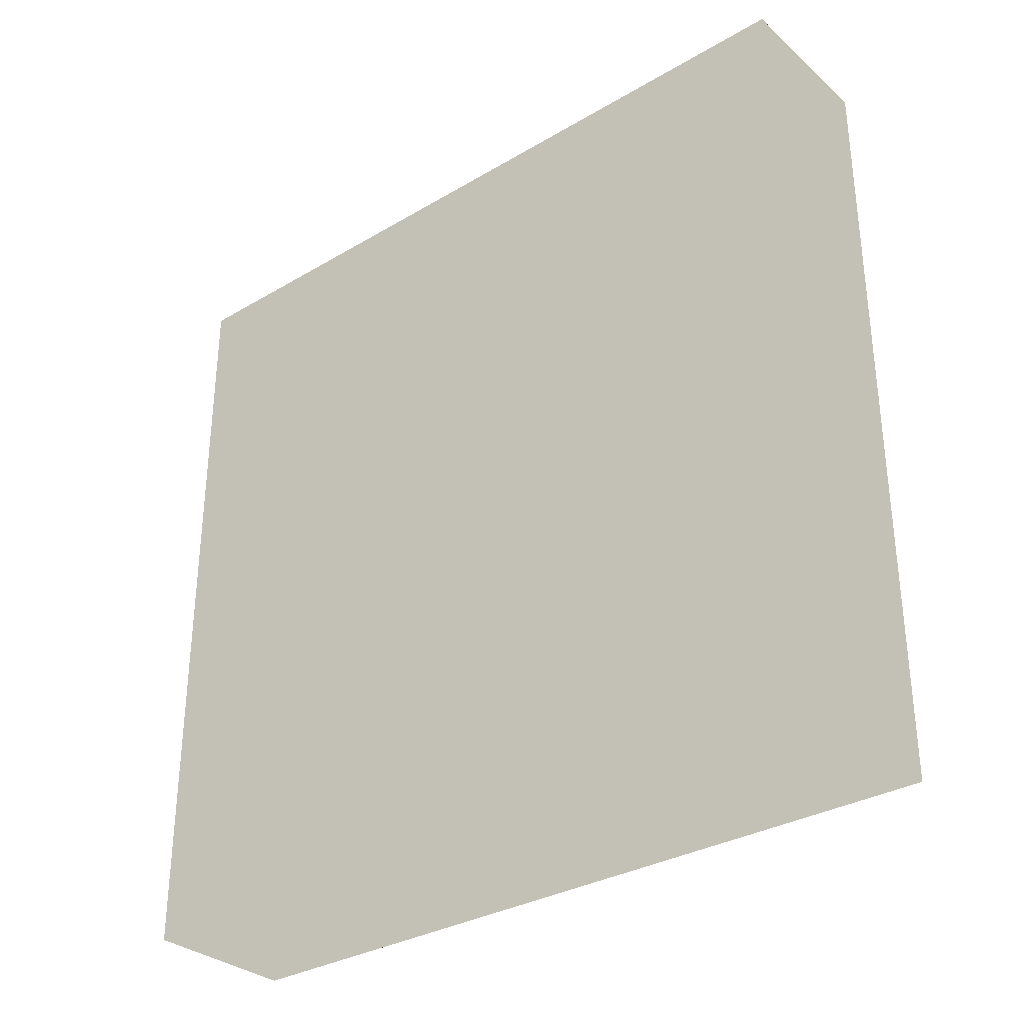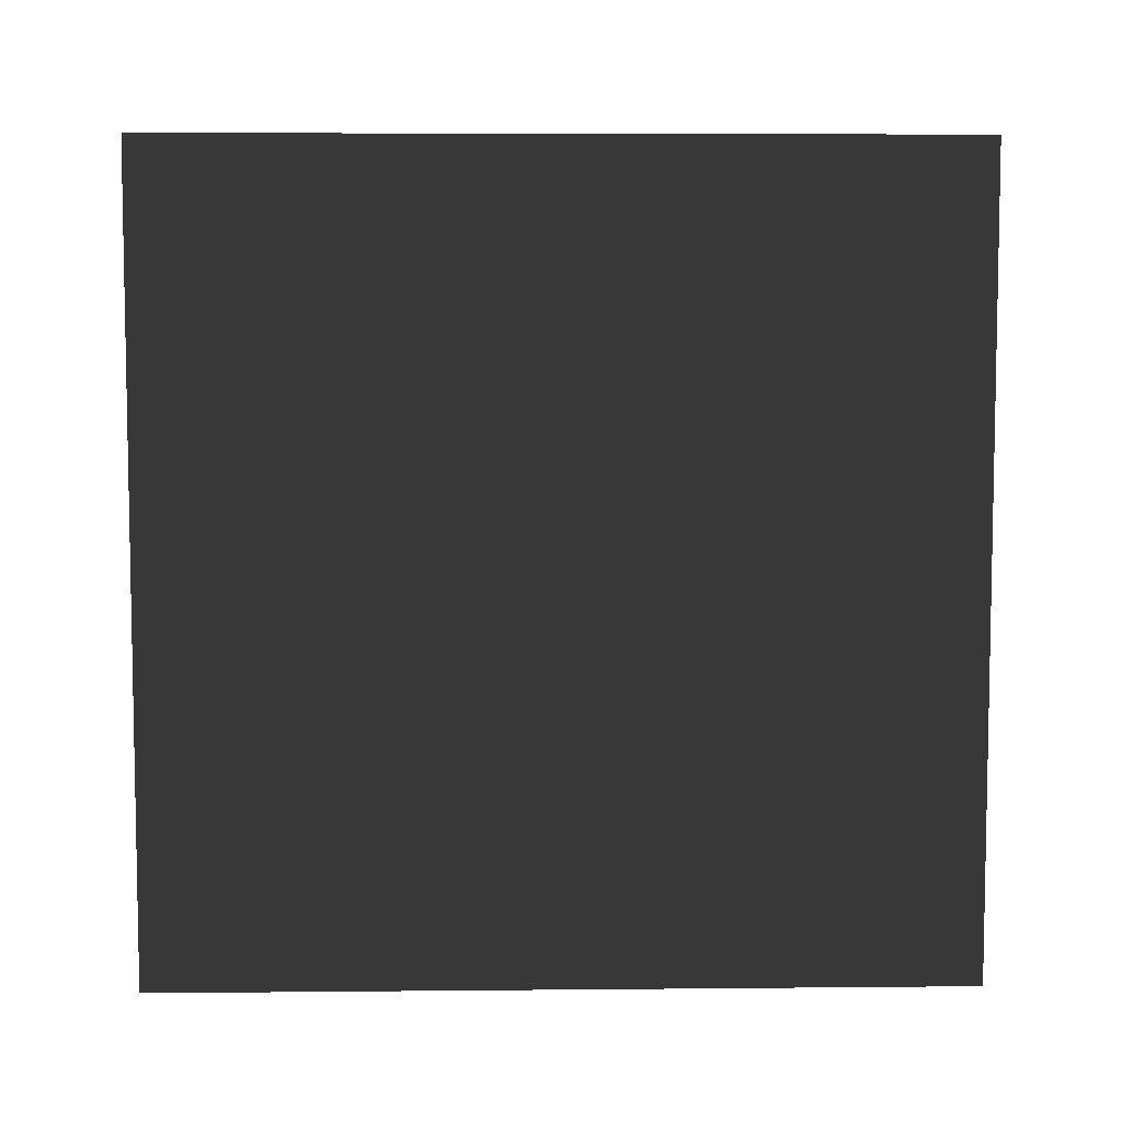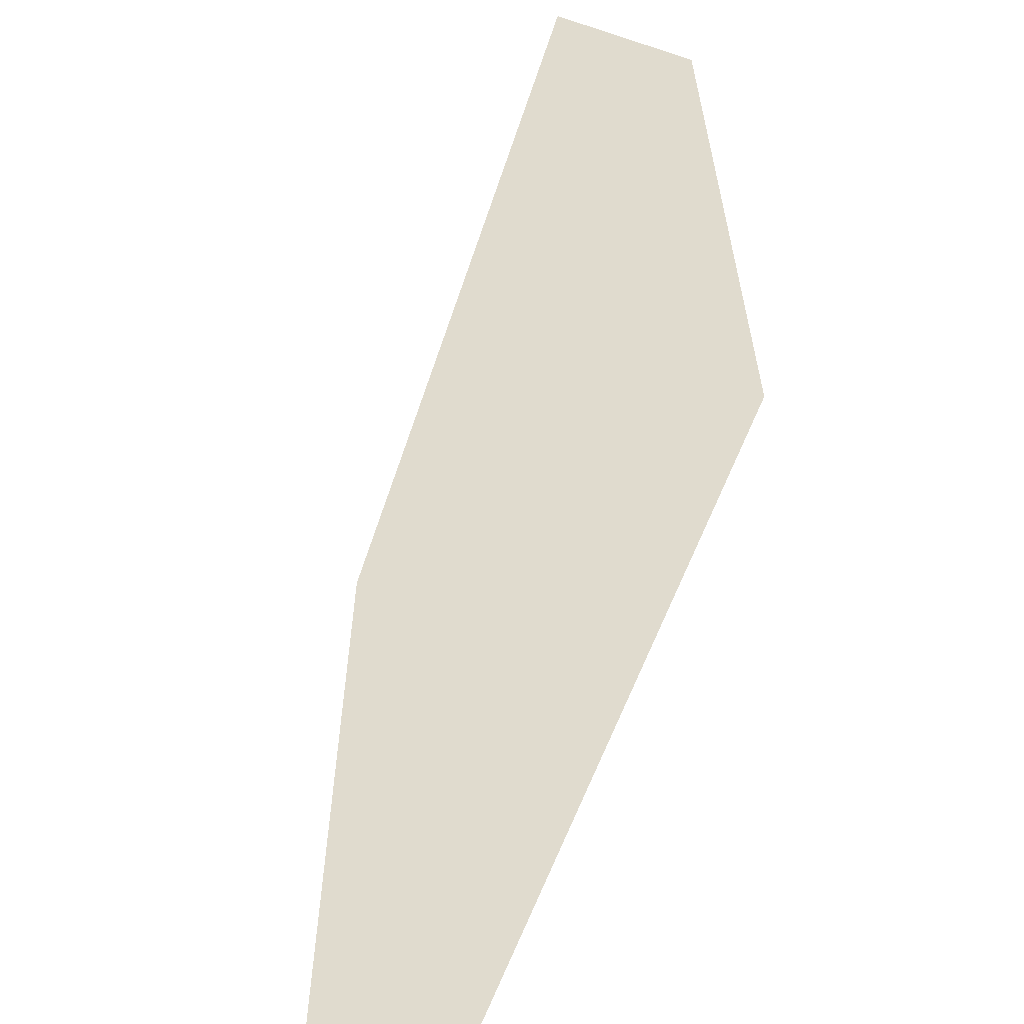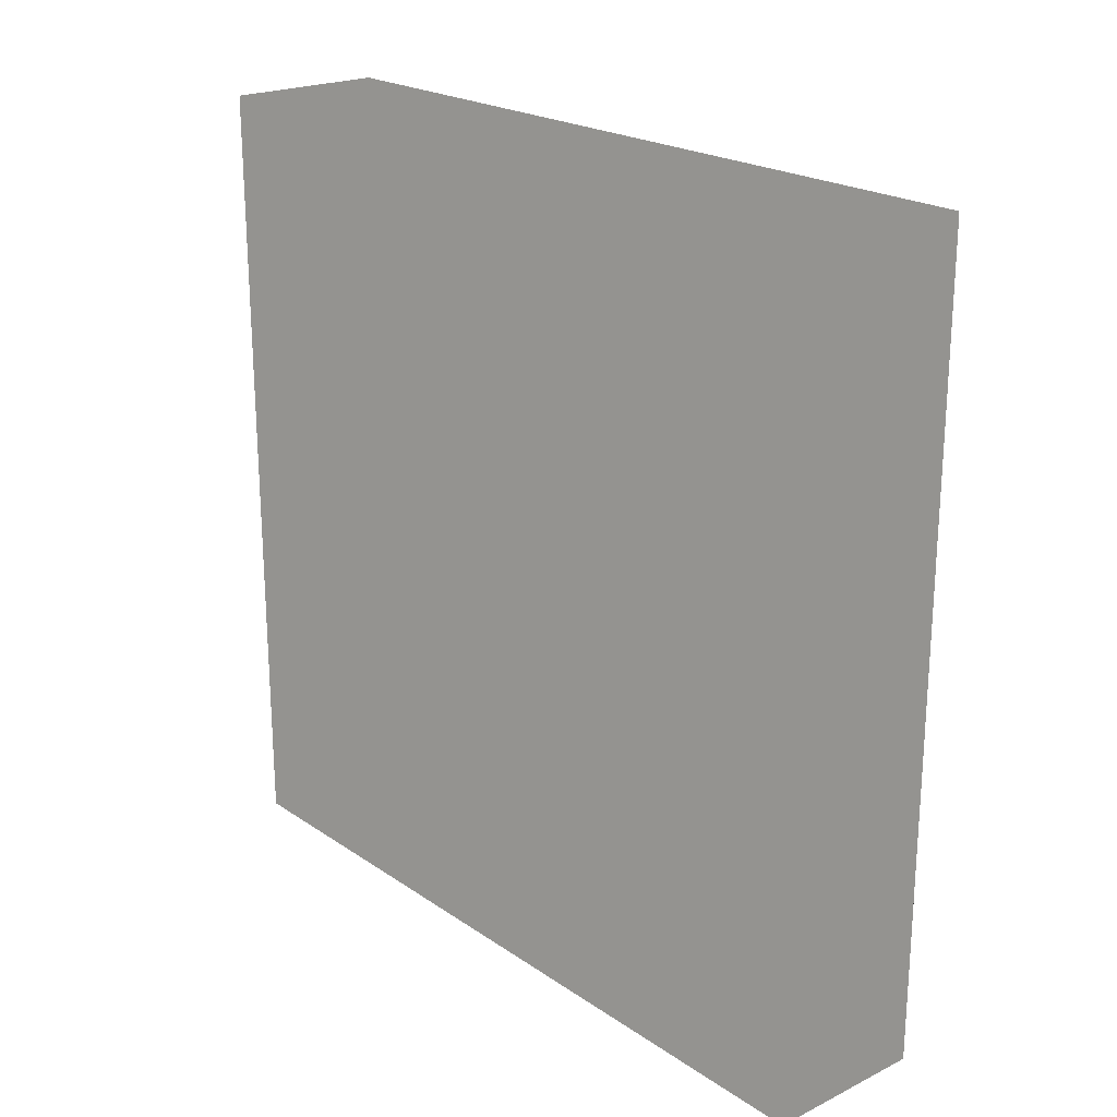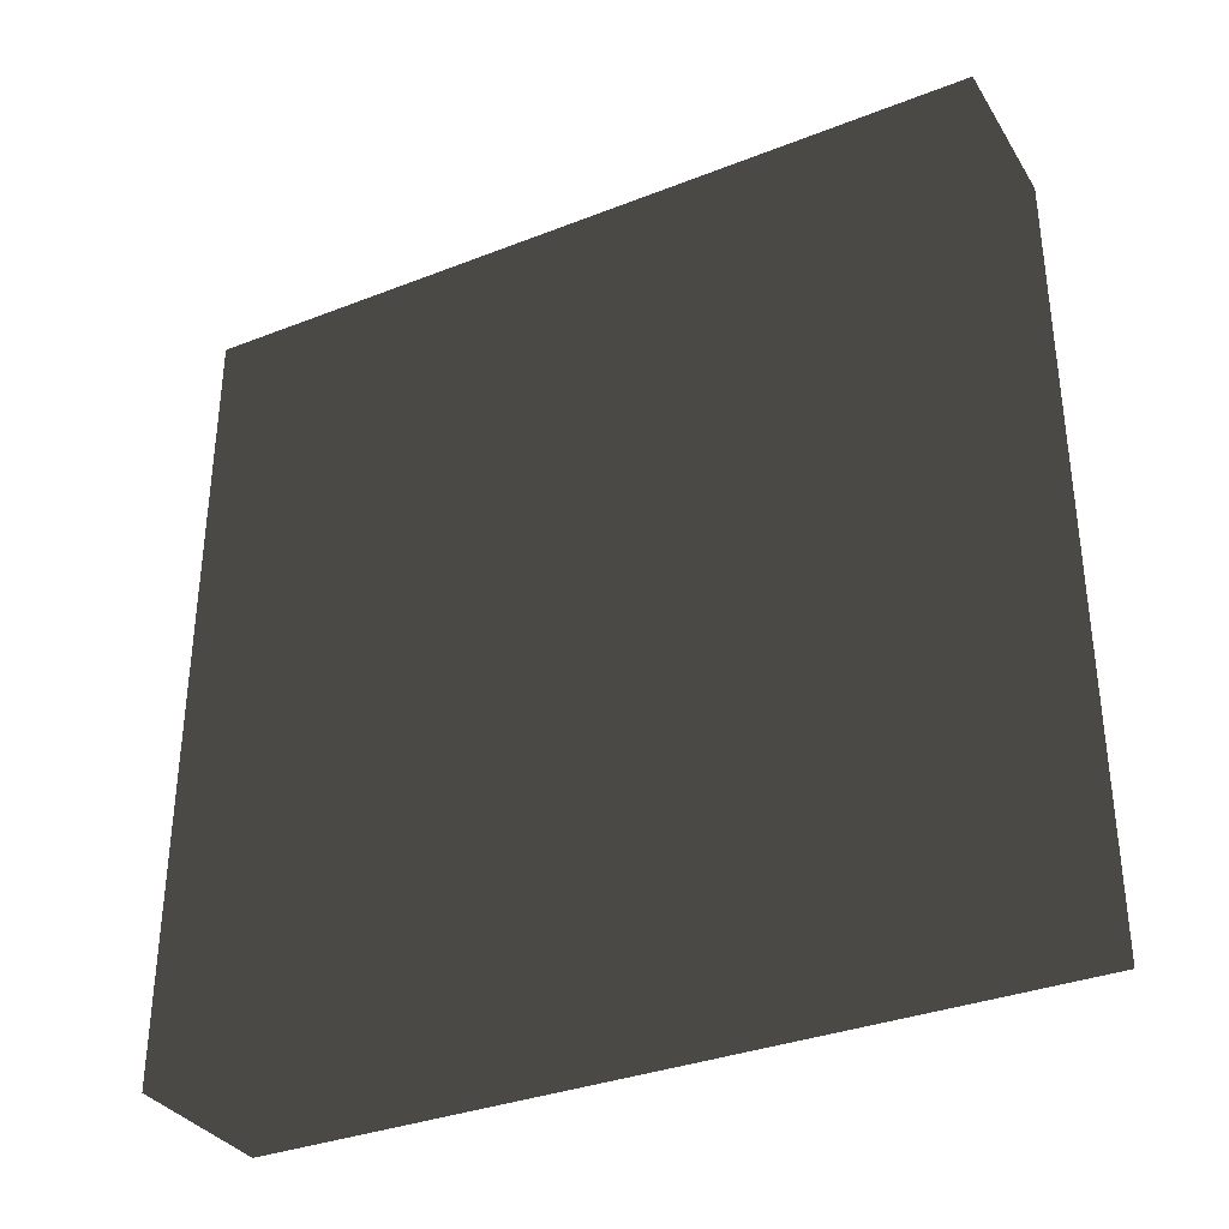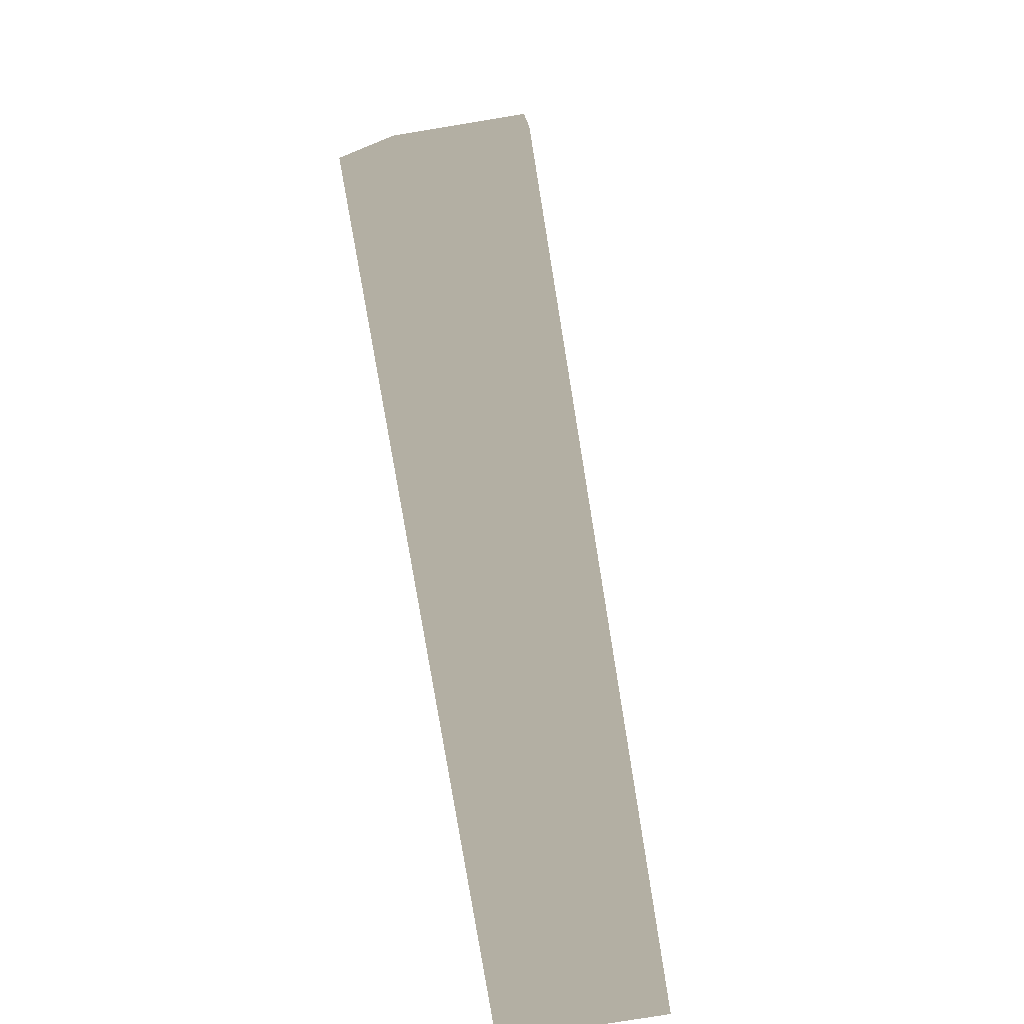
<metadata>
{"format":"obj","ext":"obj","renderer":"f3d","projection":"perspective","resolution":1024,"background":"white","views":[{"elev":-32.1,"azim":-50.4,"up":"+Y"},{"elev":6.5,"azim":88.4,"up":"+Y"},{"elev":-58.5,"azim":-18.5,"up":"+Y"},{"elev":21.8,"azim":-40.5,"up":"+Y"},{"elev":-34.1,"azim":117.8,"up":"+Z"},{"elev":-78.5,"azim":9.3,"up":"+Y"}]}
</metadata>
<code>
g cube
v  0  0  0
v  0  0  10
v  0  10  0
v  0  10  10
v  2  0  0
v  2  0  10
v  2  10  0
v  2  10  10
f 1 7 5
f 1 3 7
f 1 4 3
f 1 2 4
f 3 8 7
f 2 8 4
f 5 7 8
f 5 8 6
f 1 5 6
f 1 6 2
f 2 6 8
f 3 4 8

</code>
